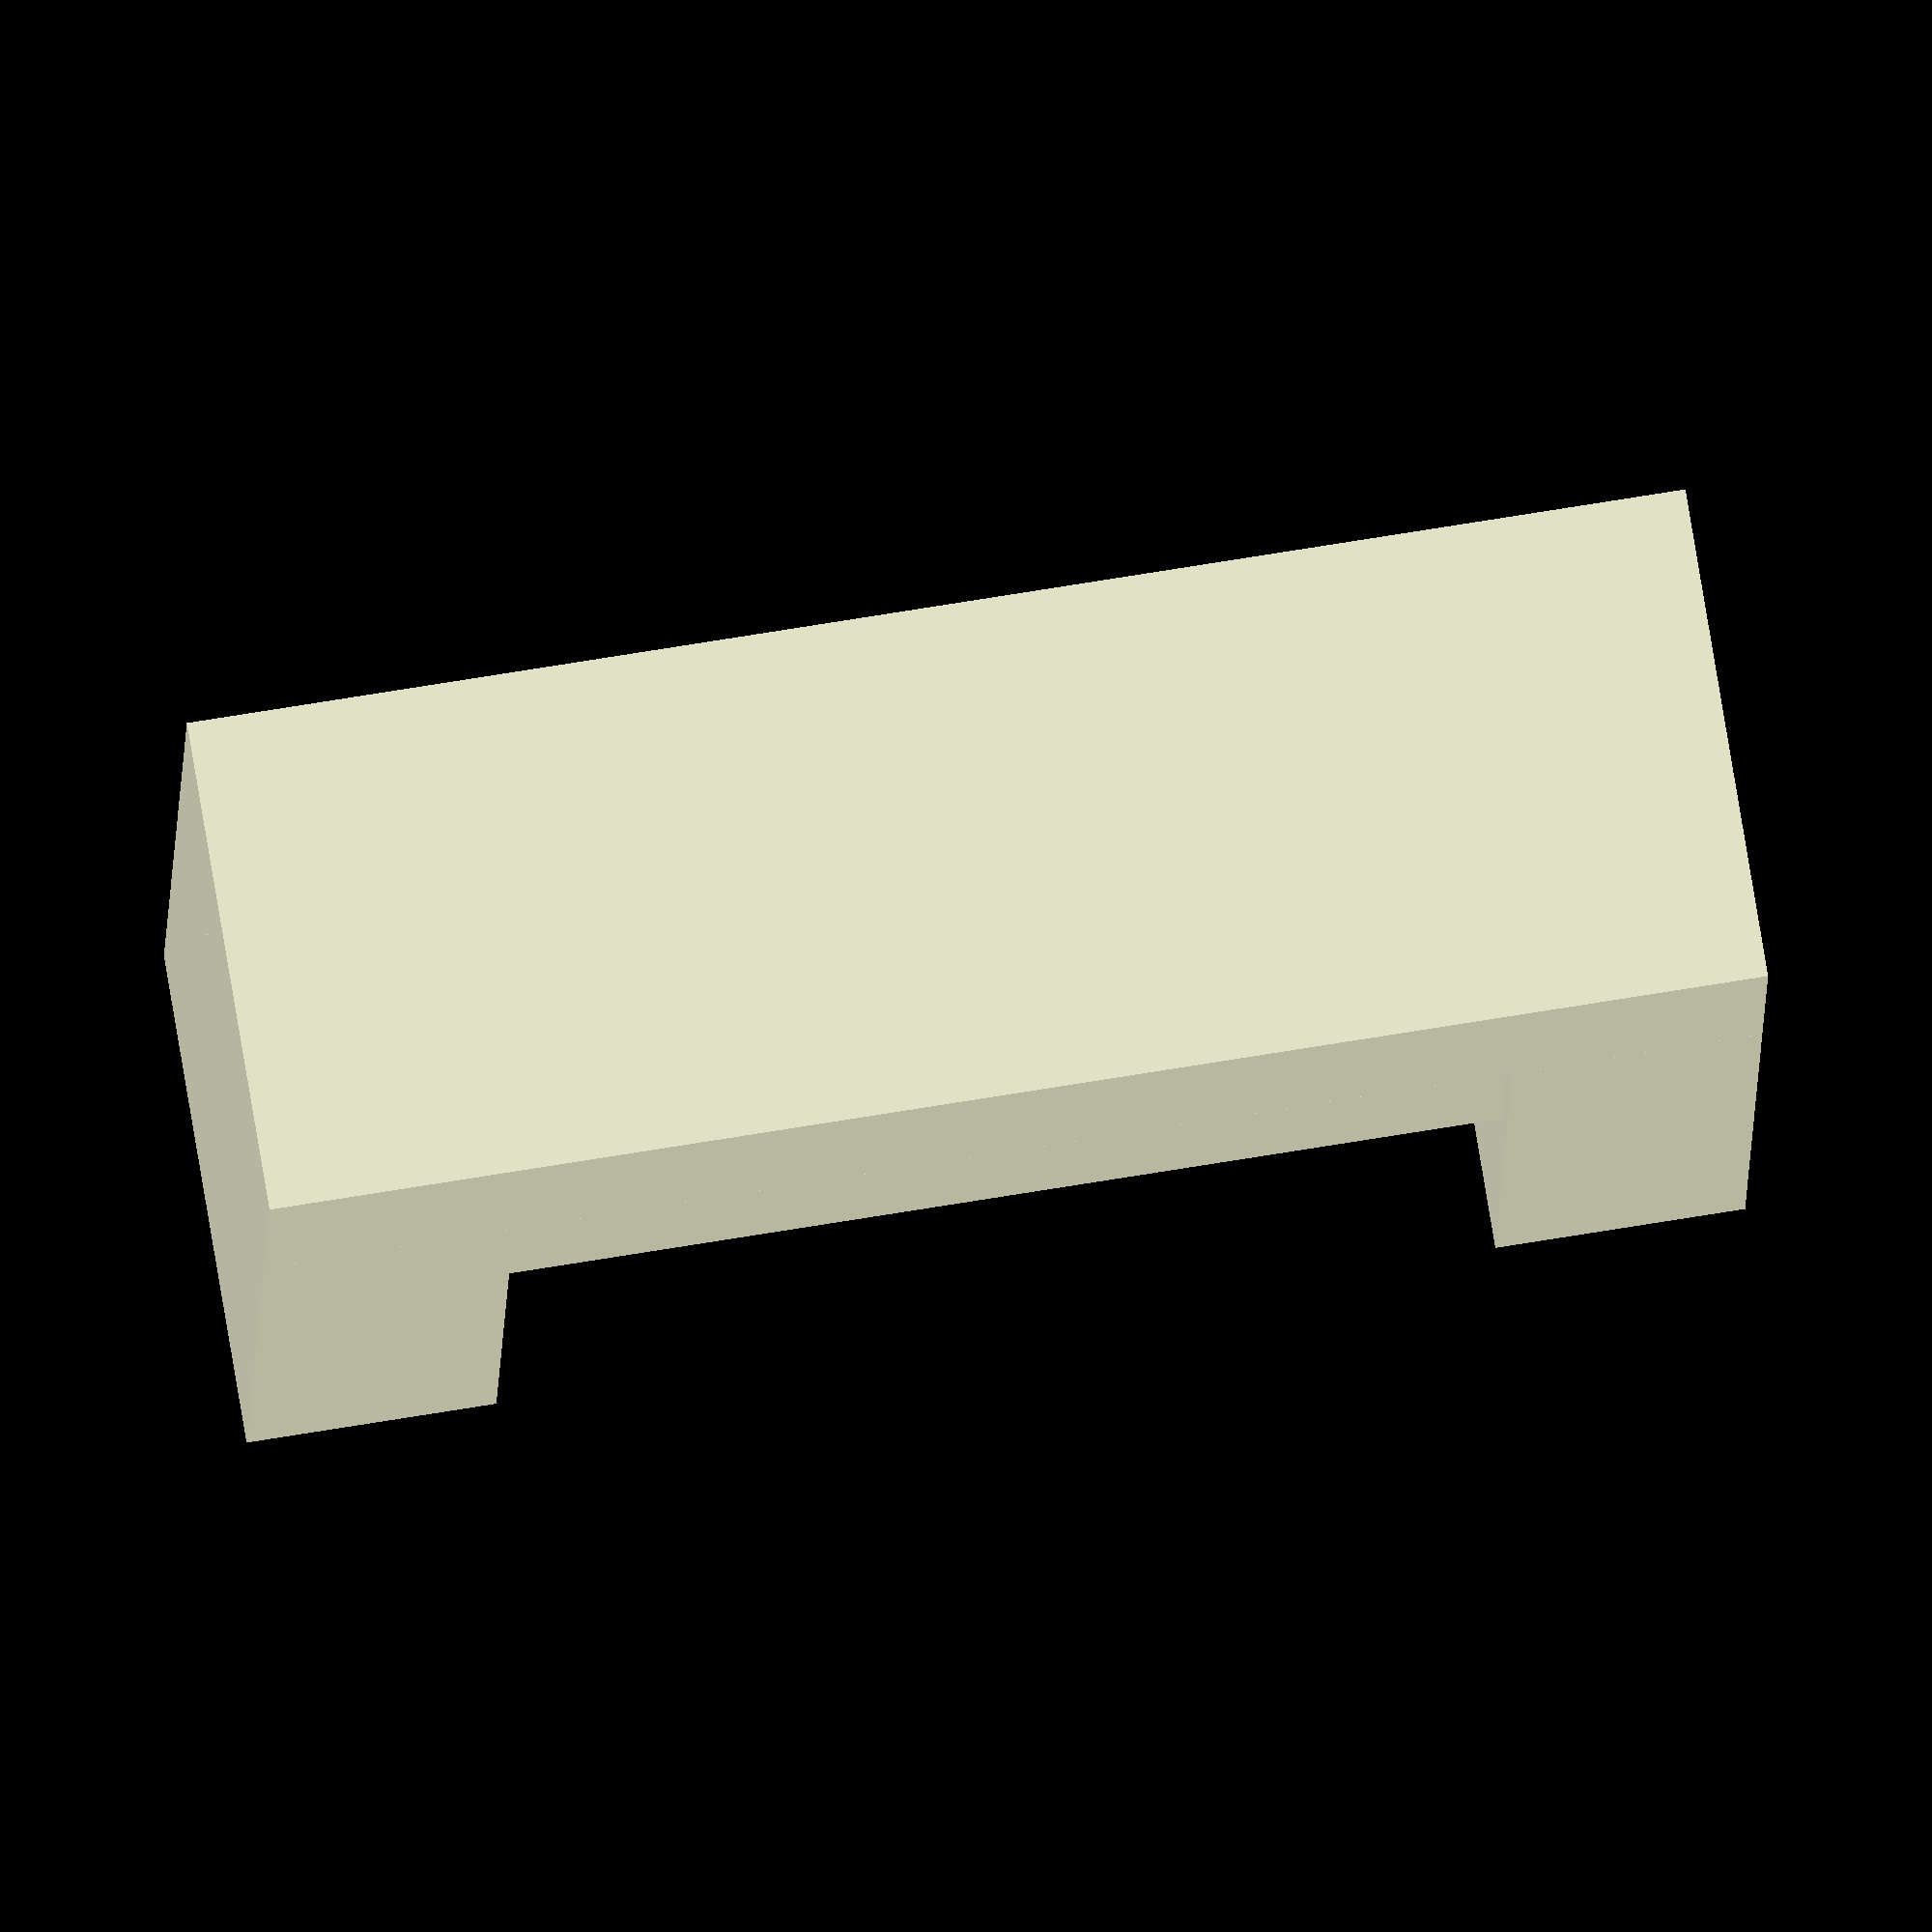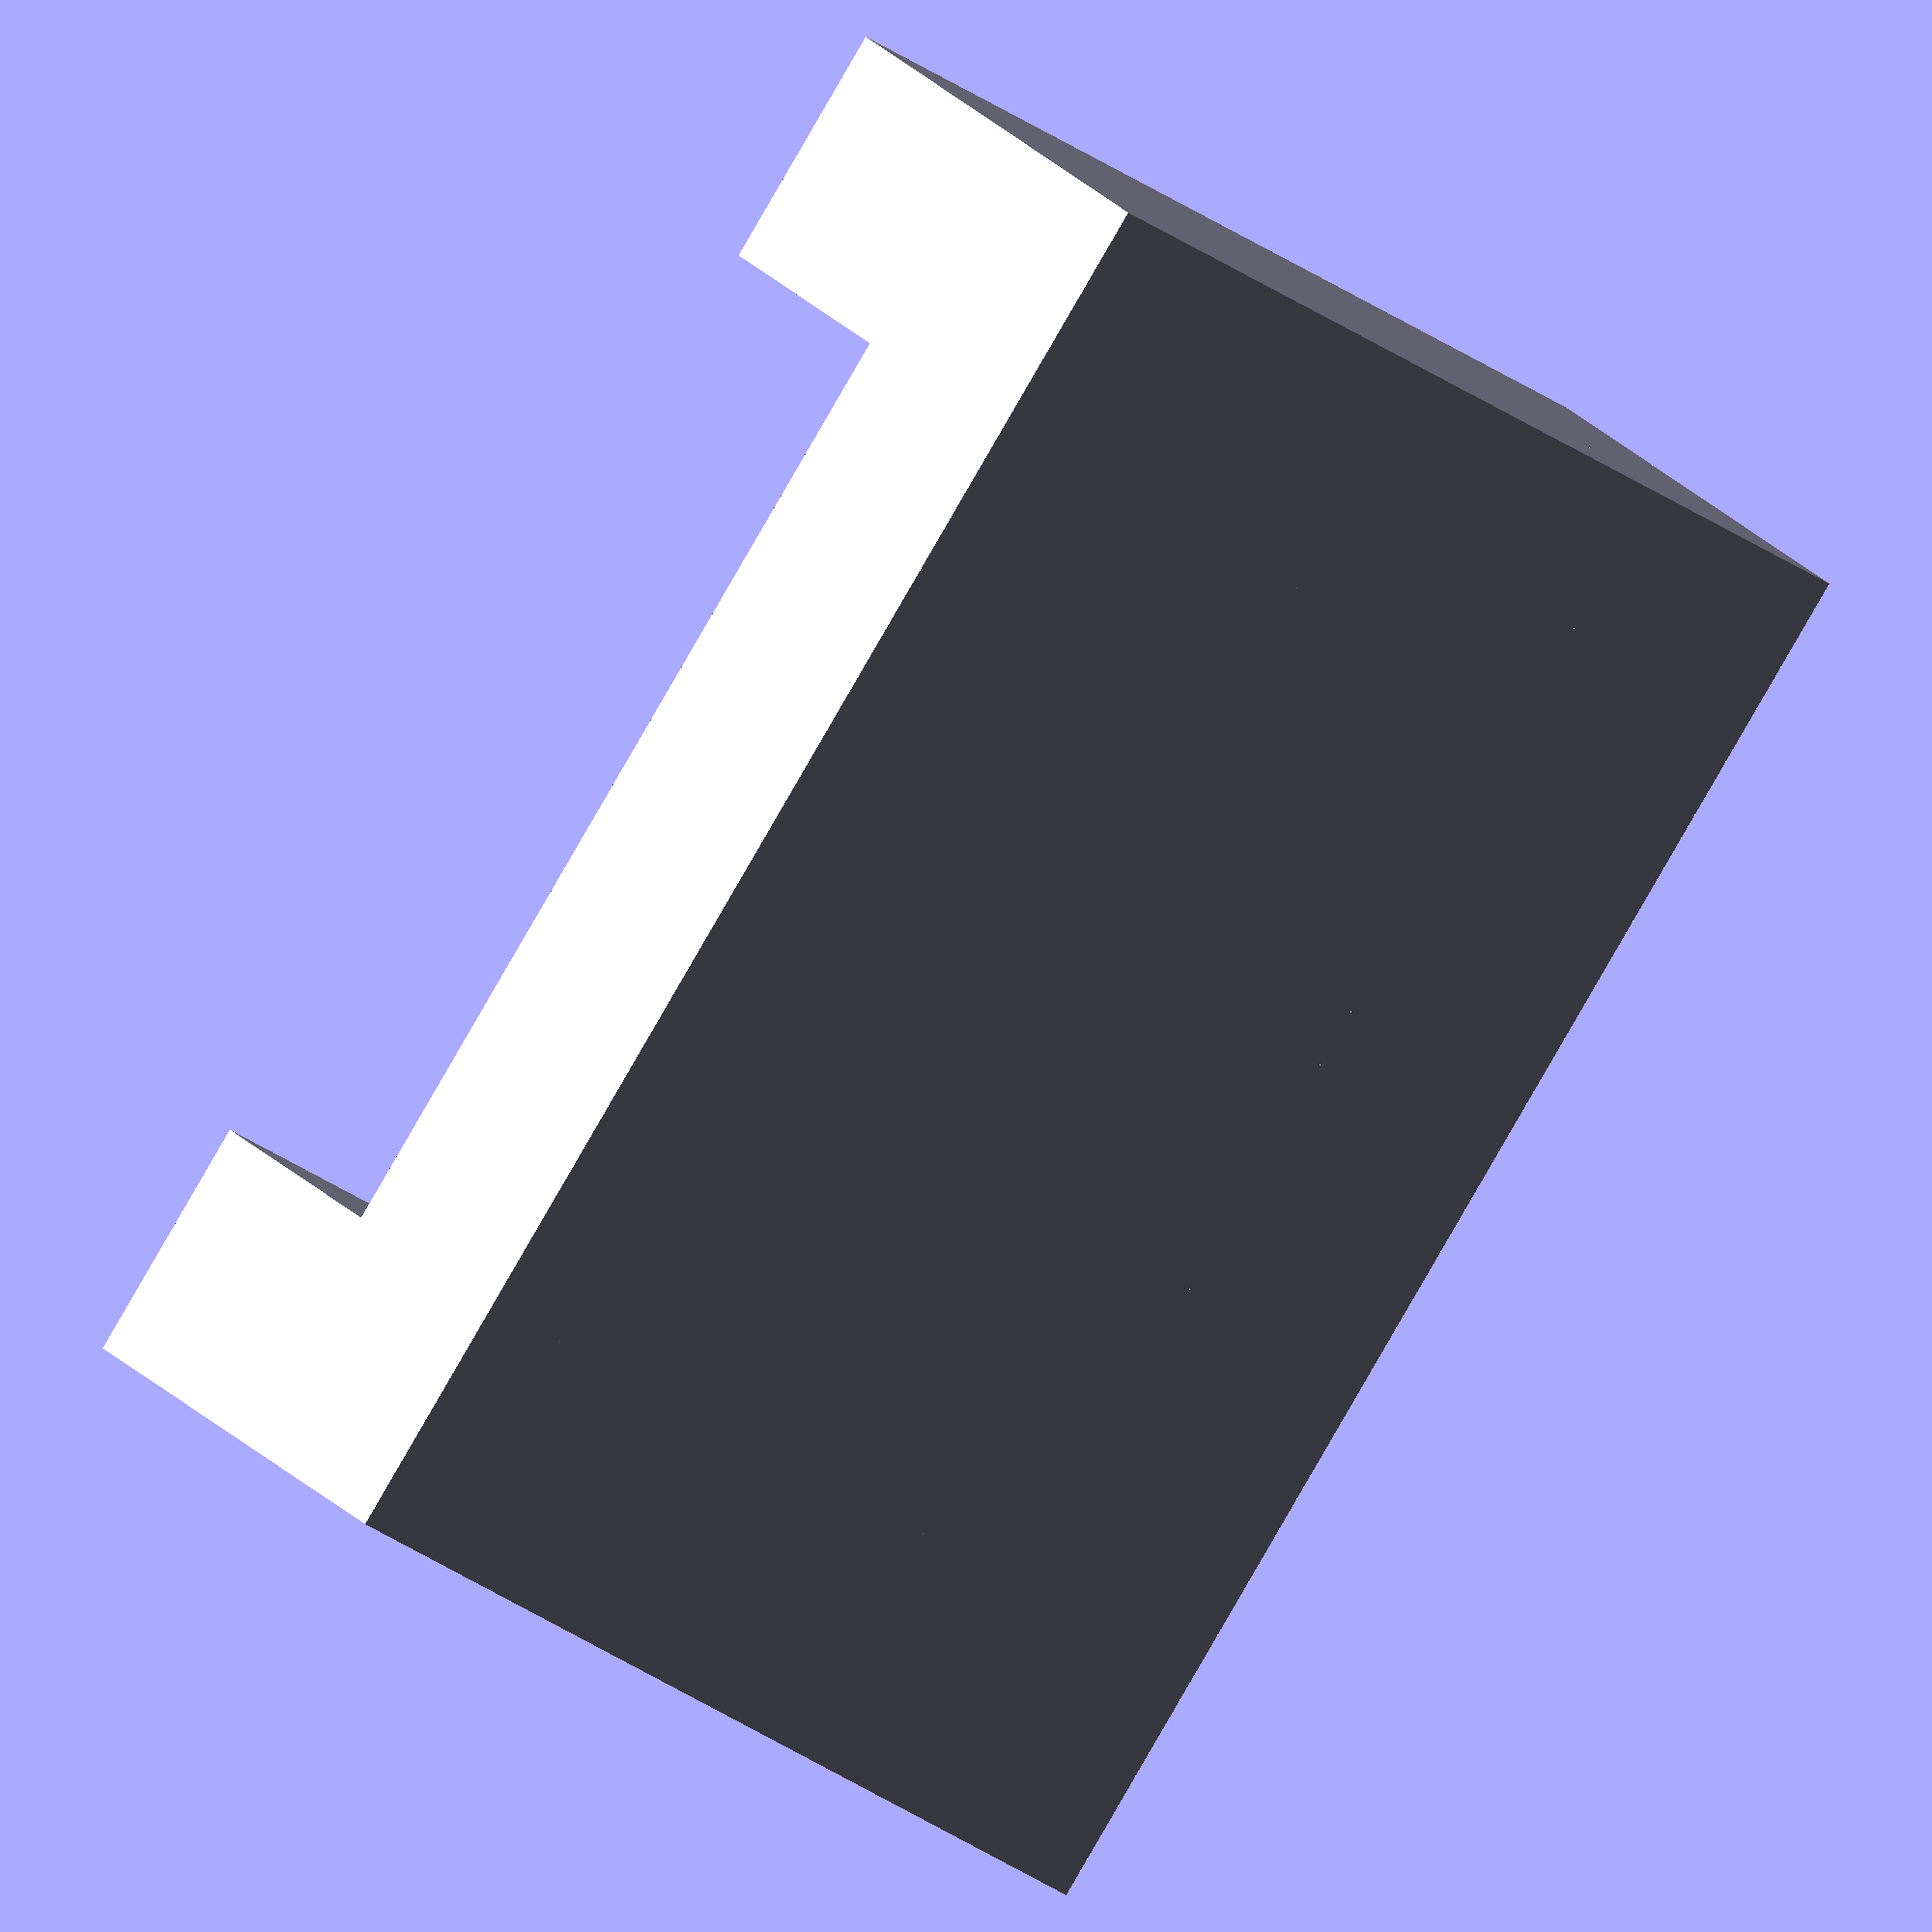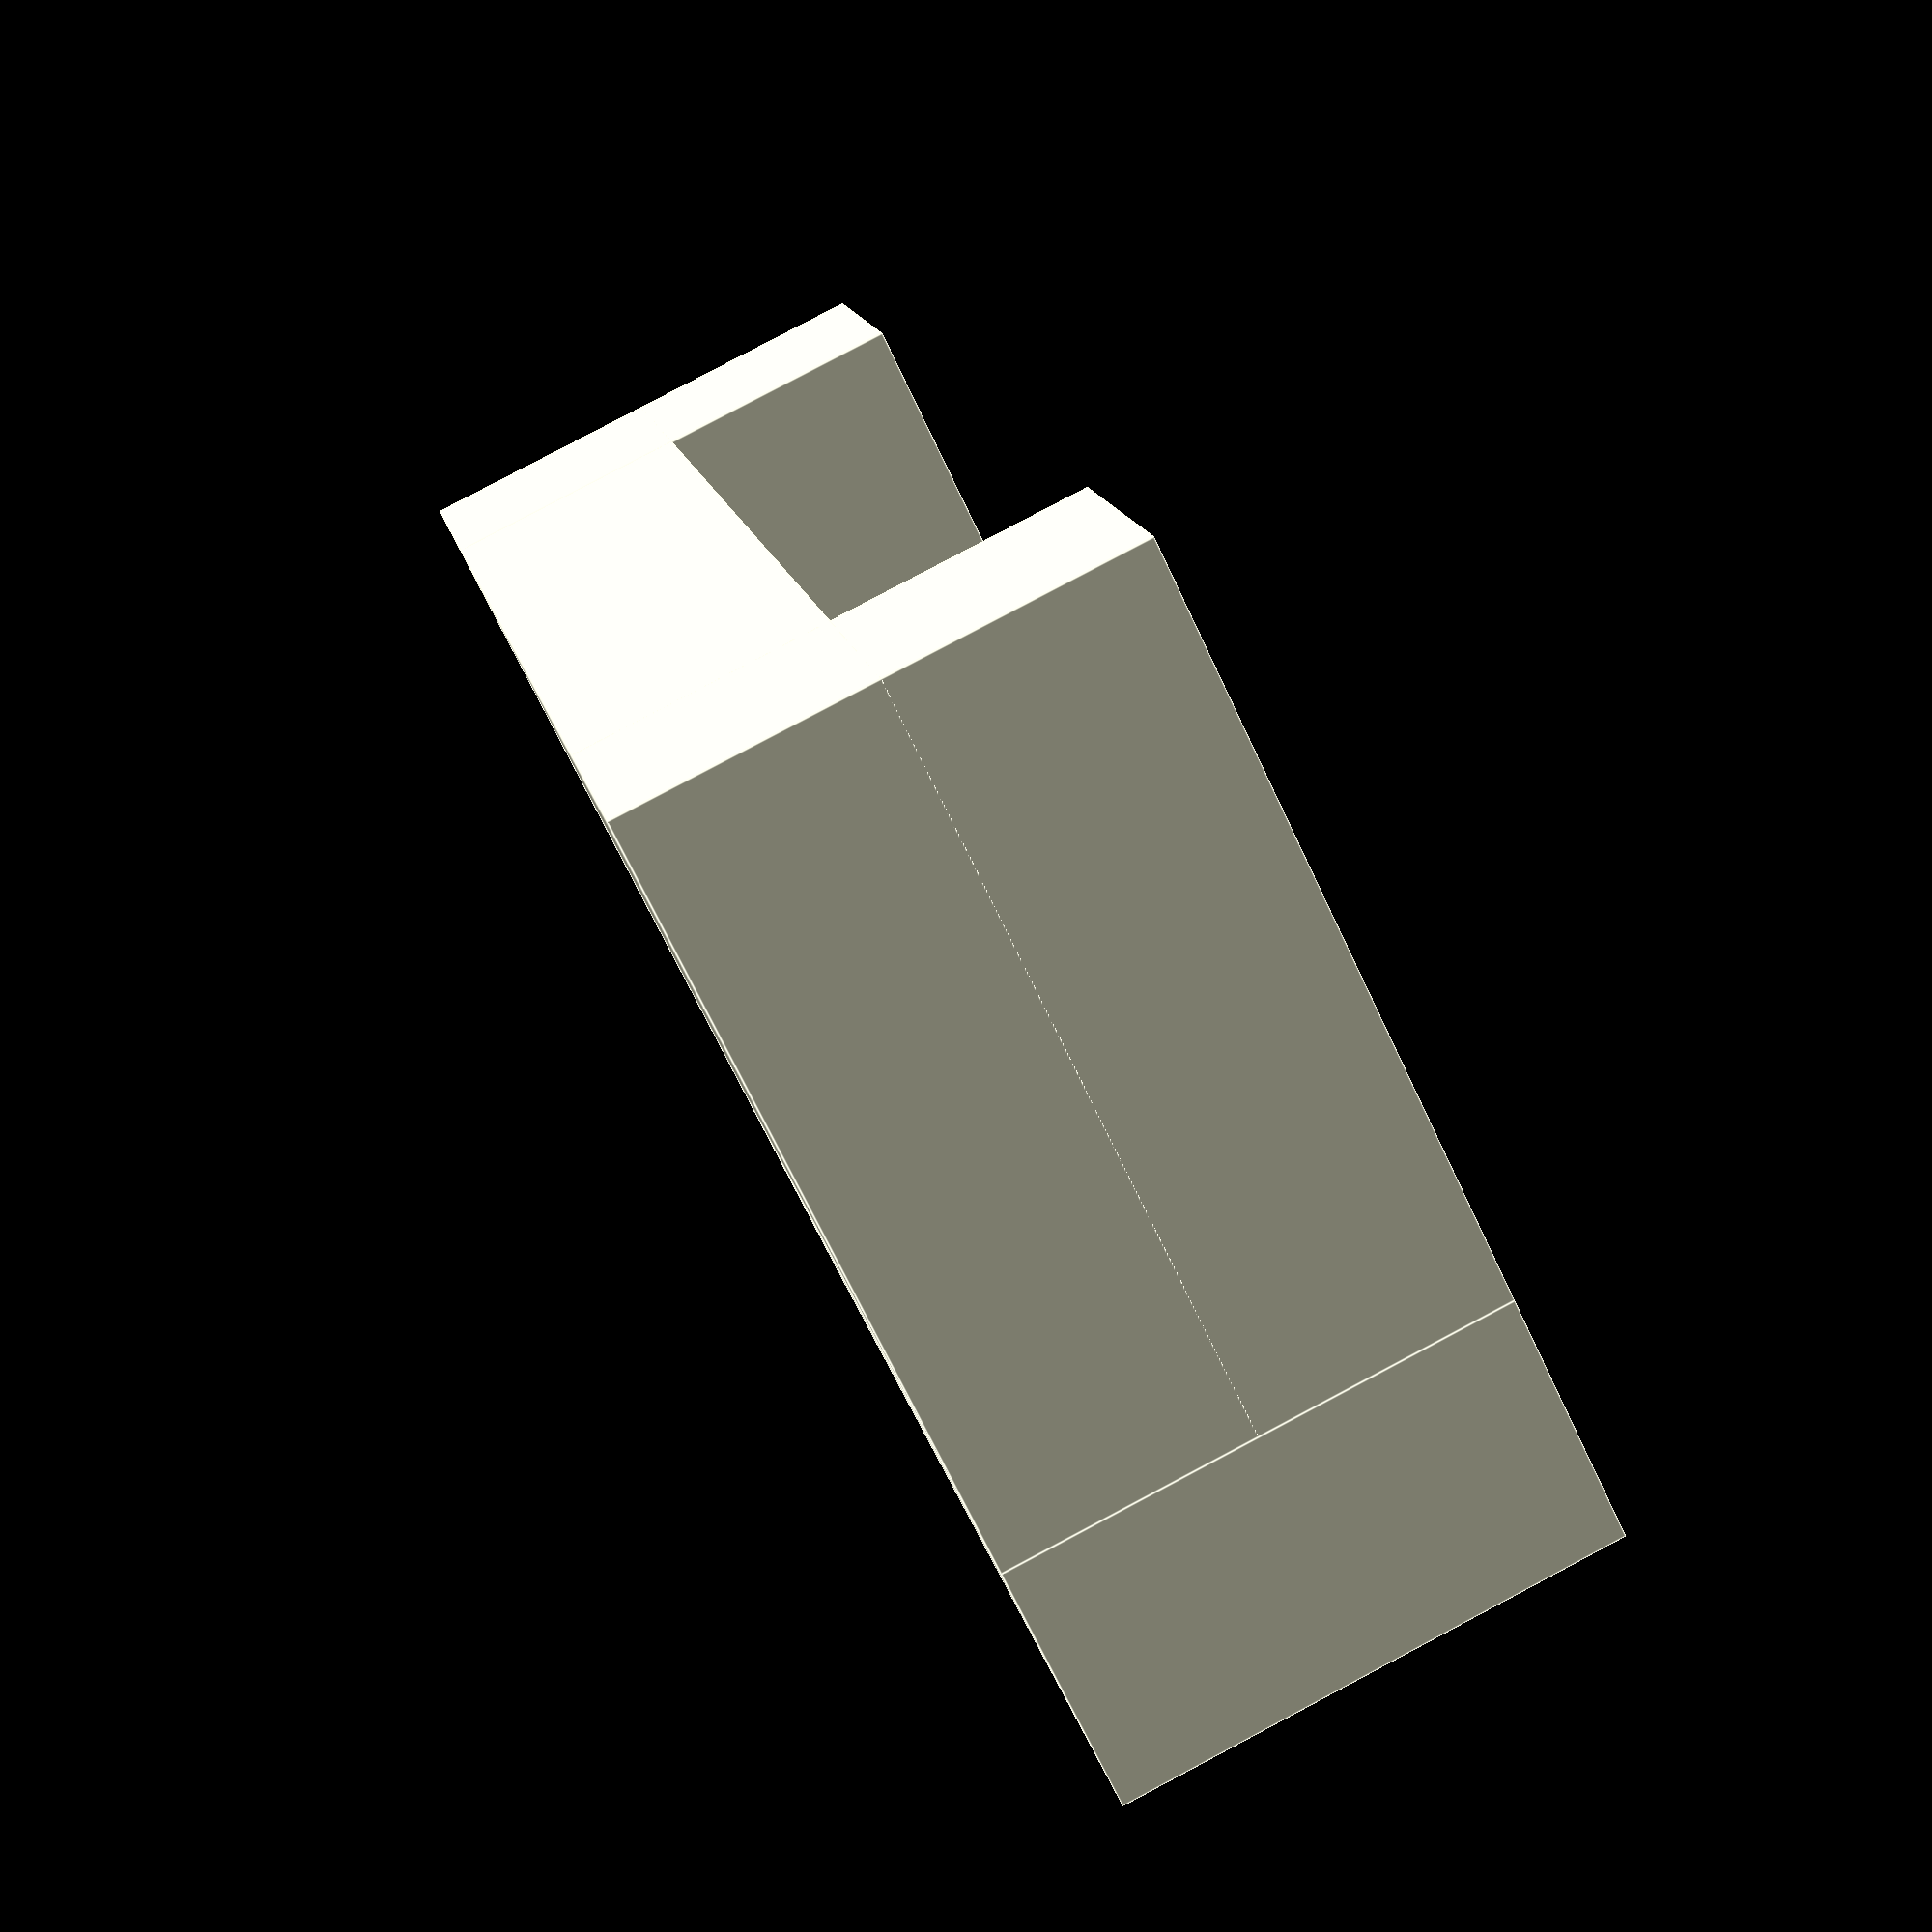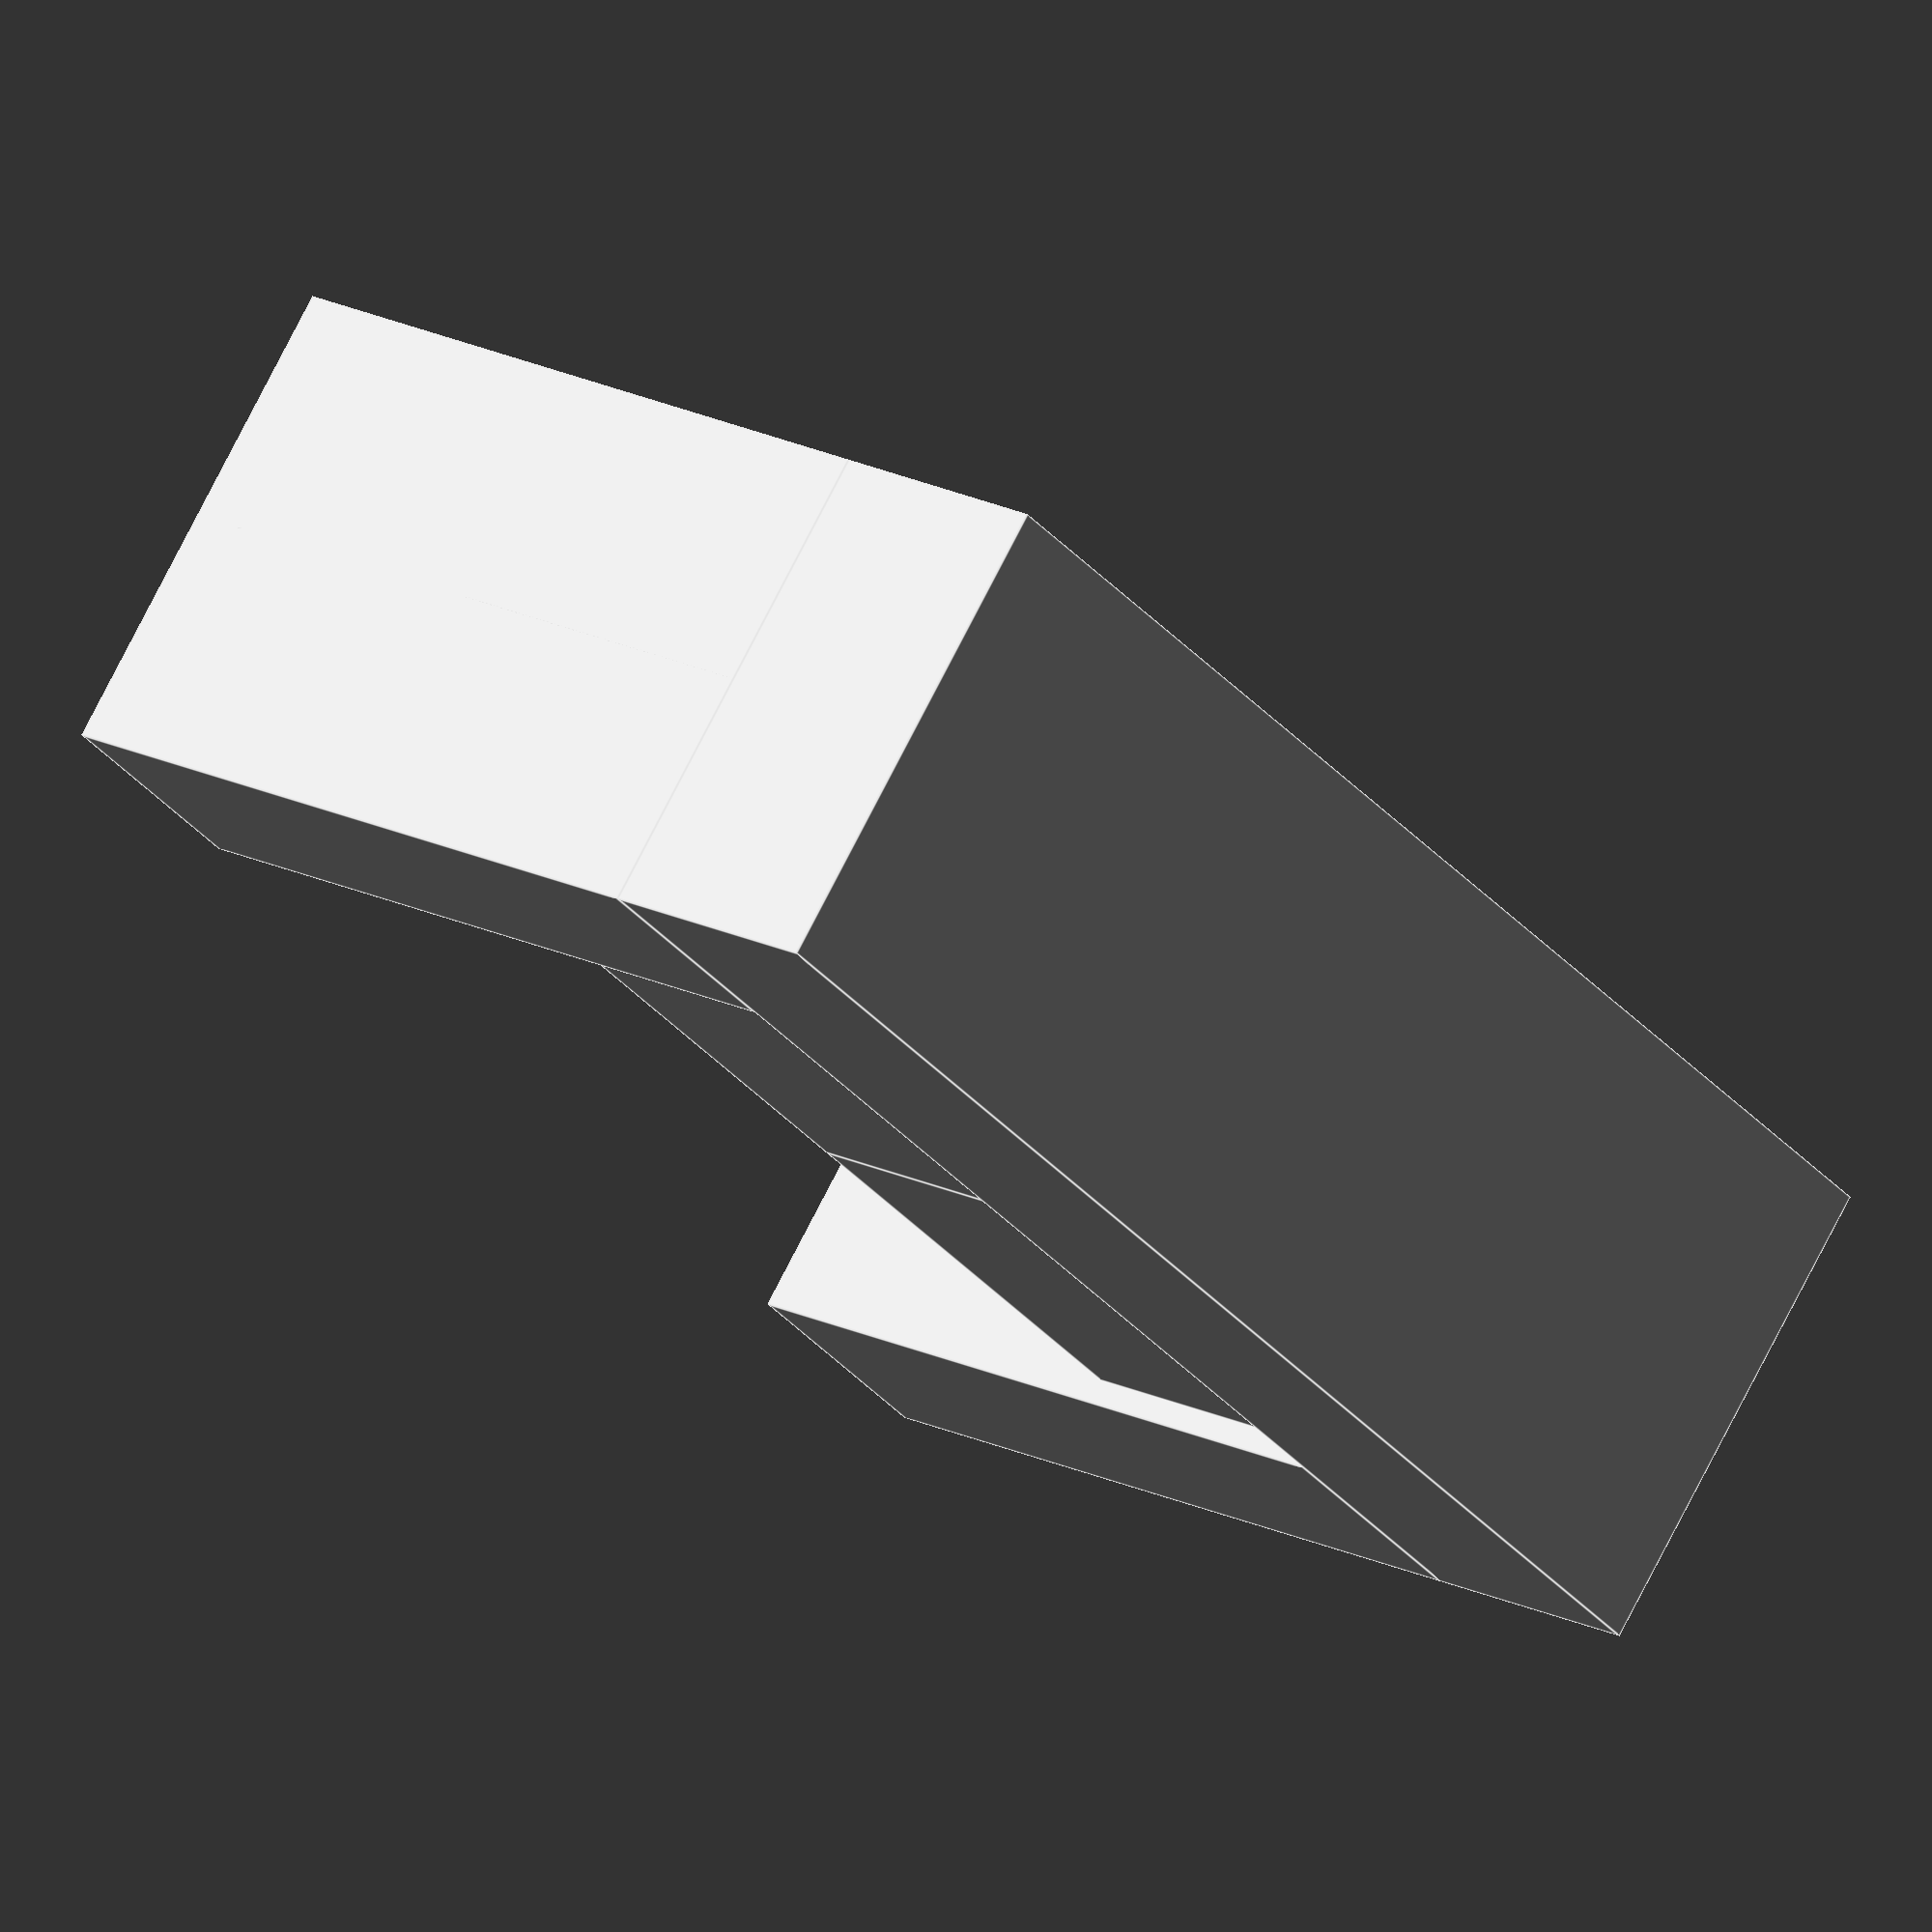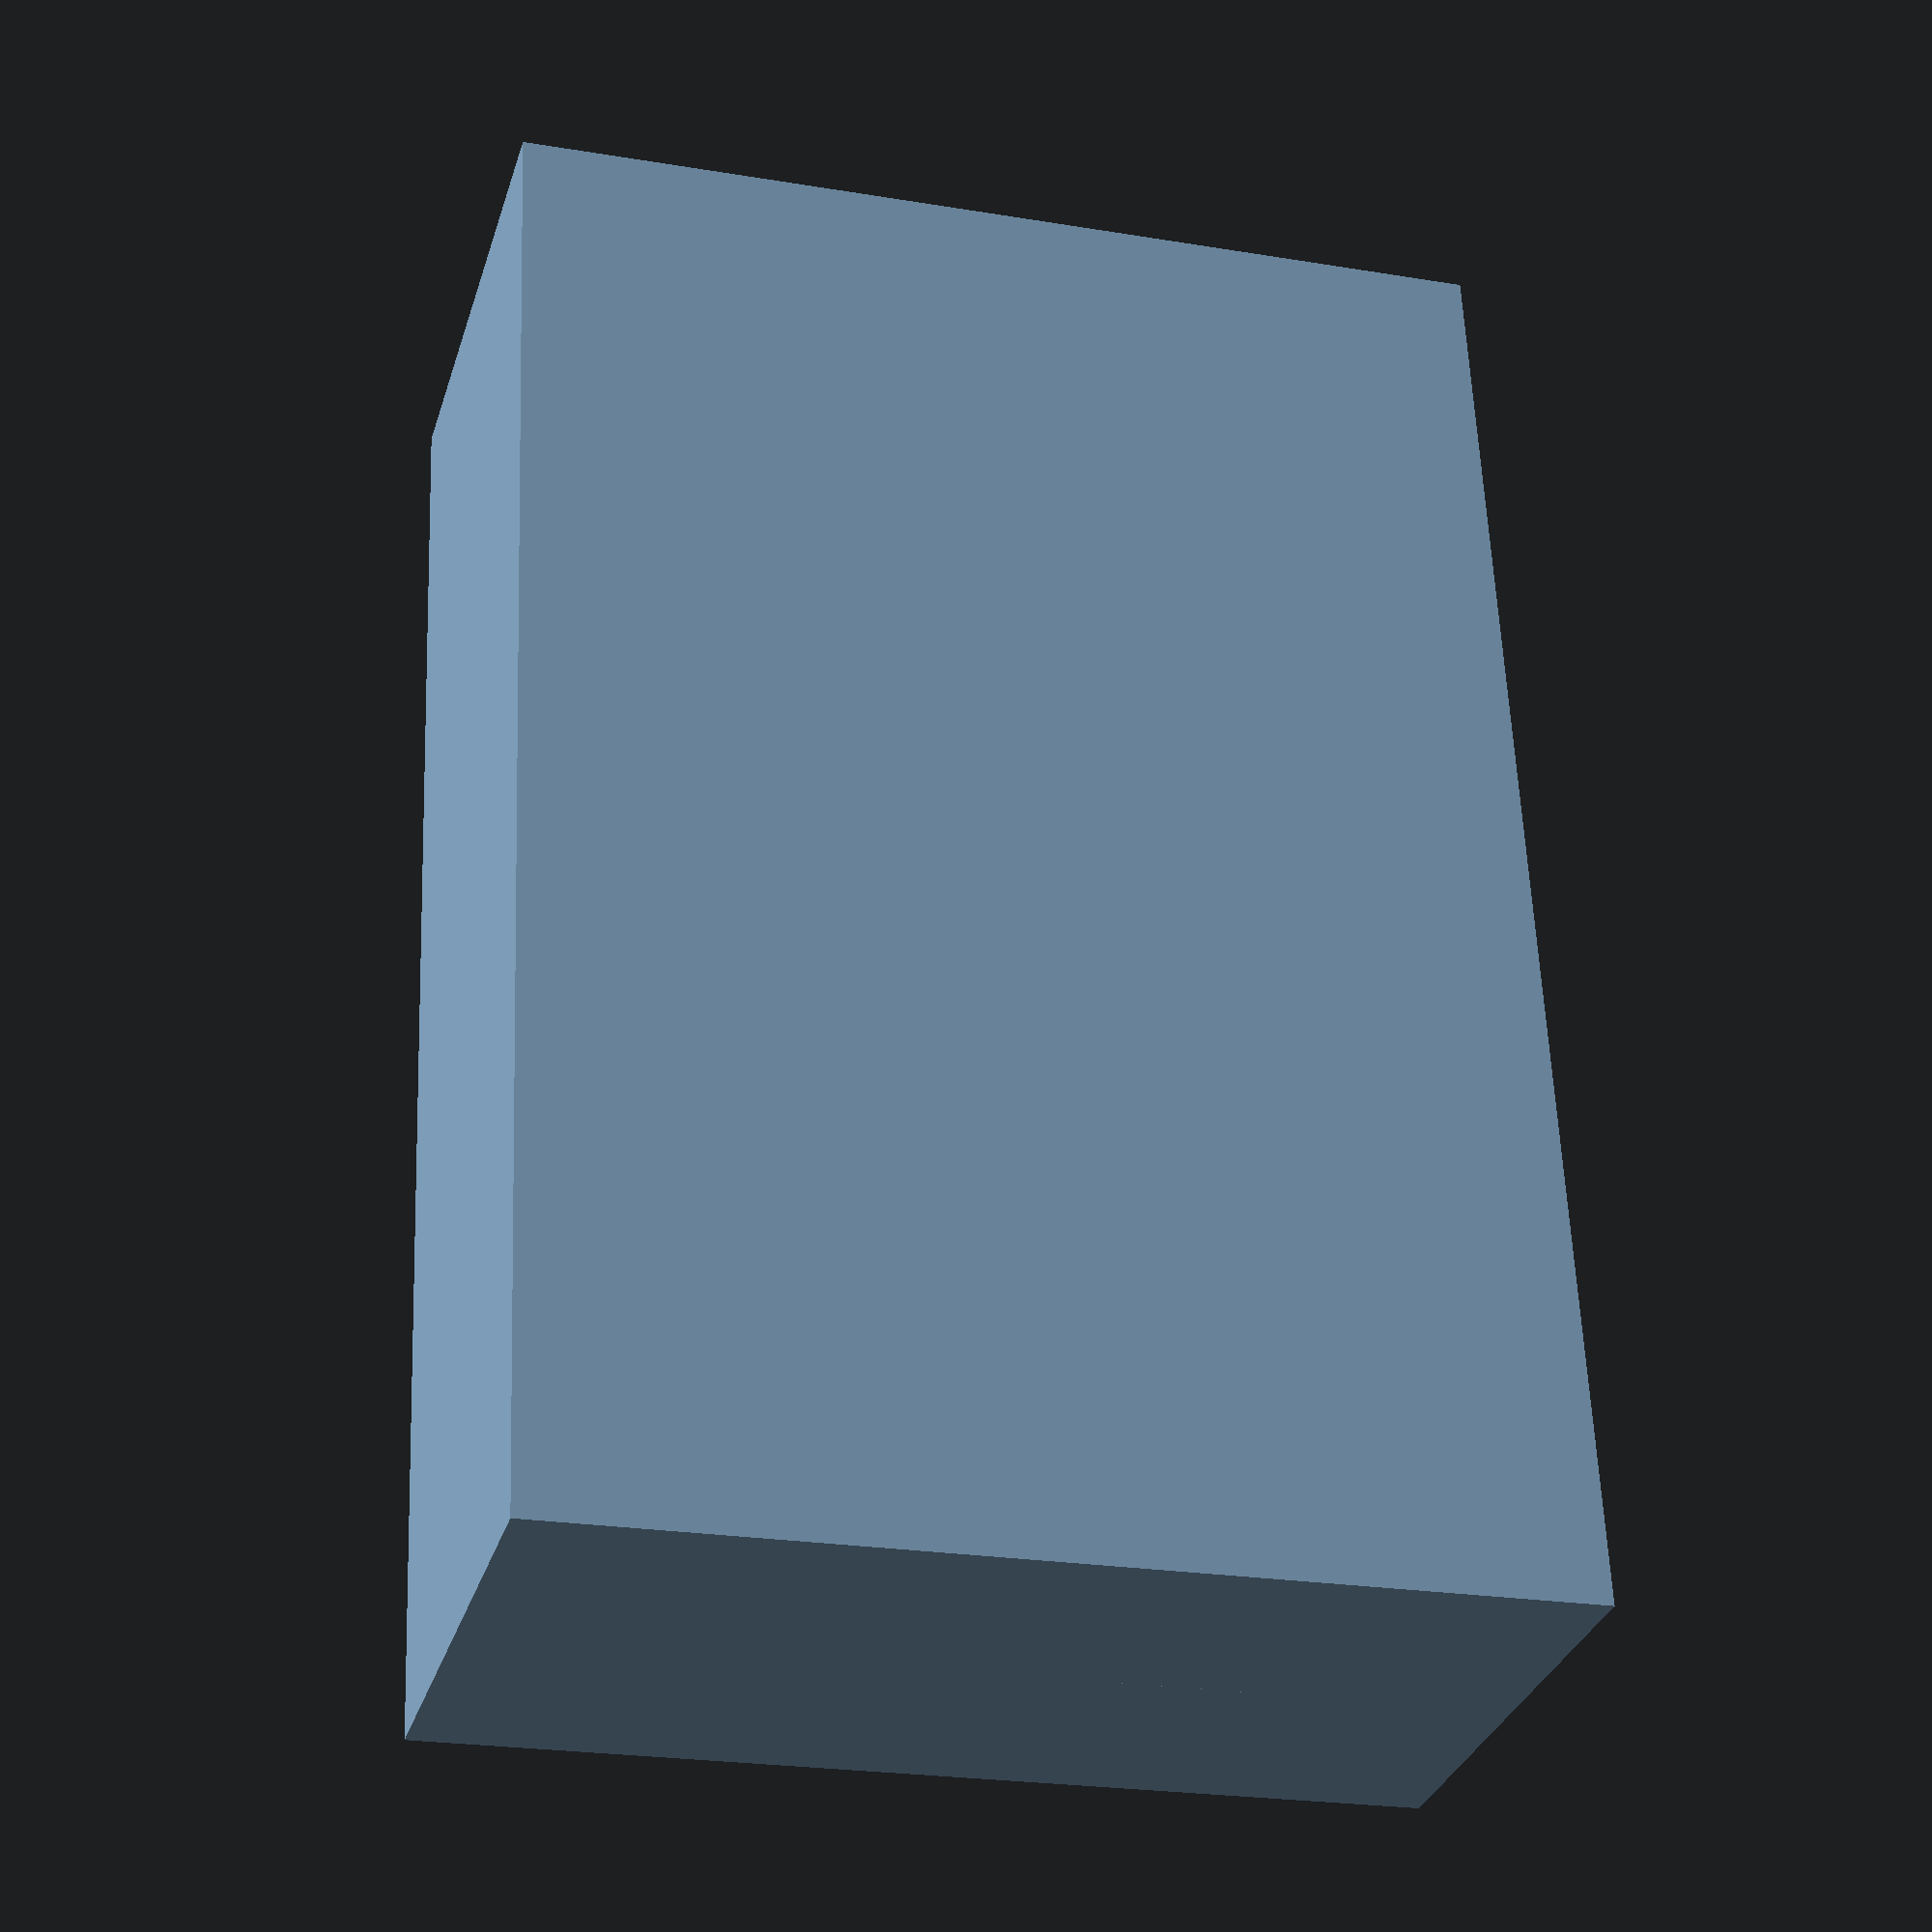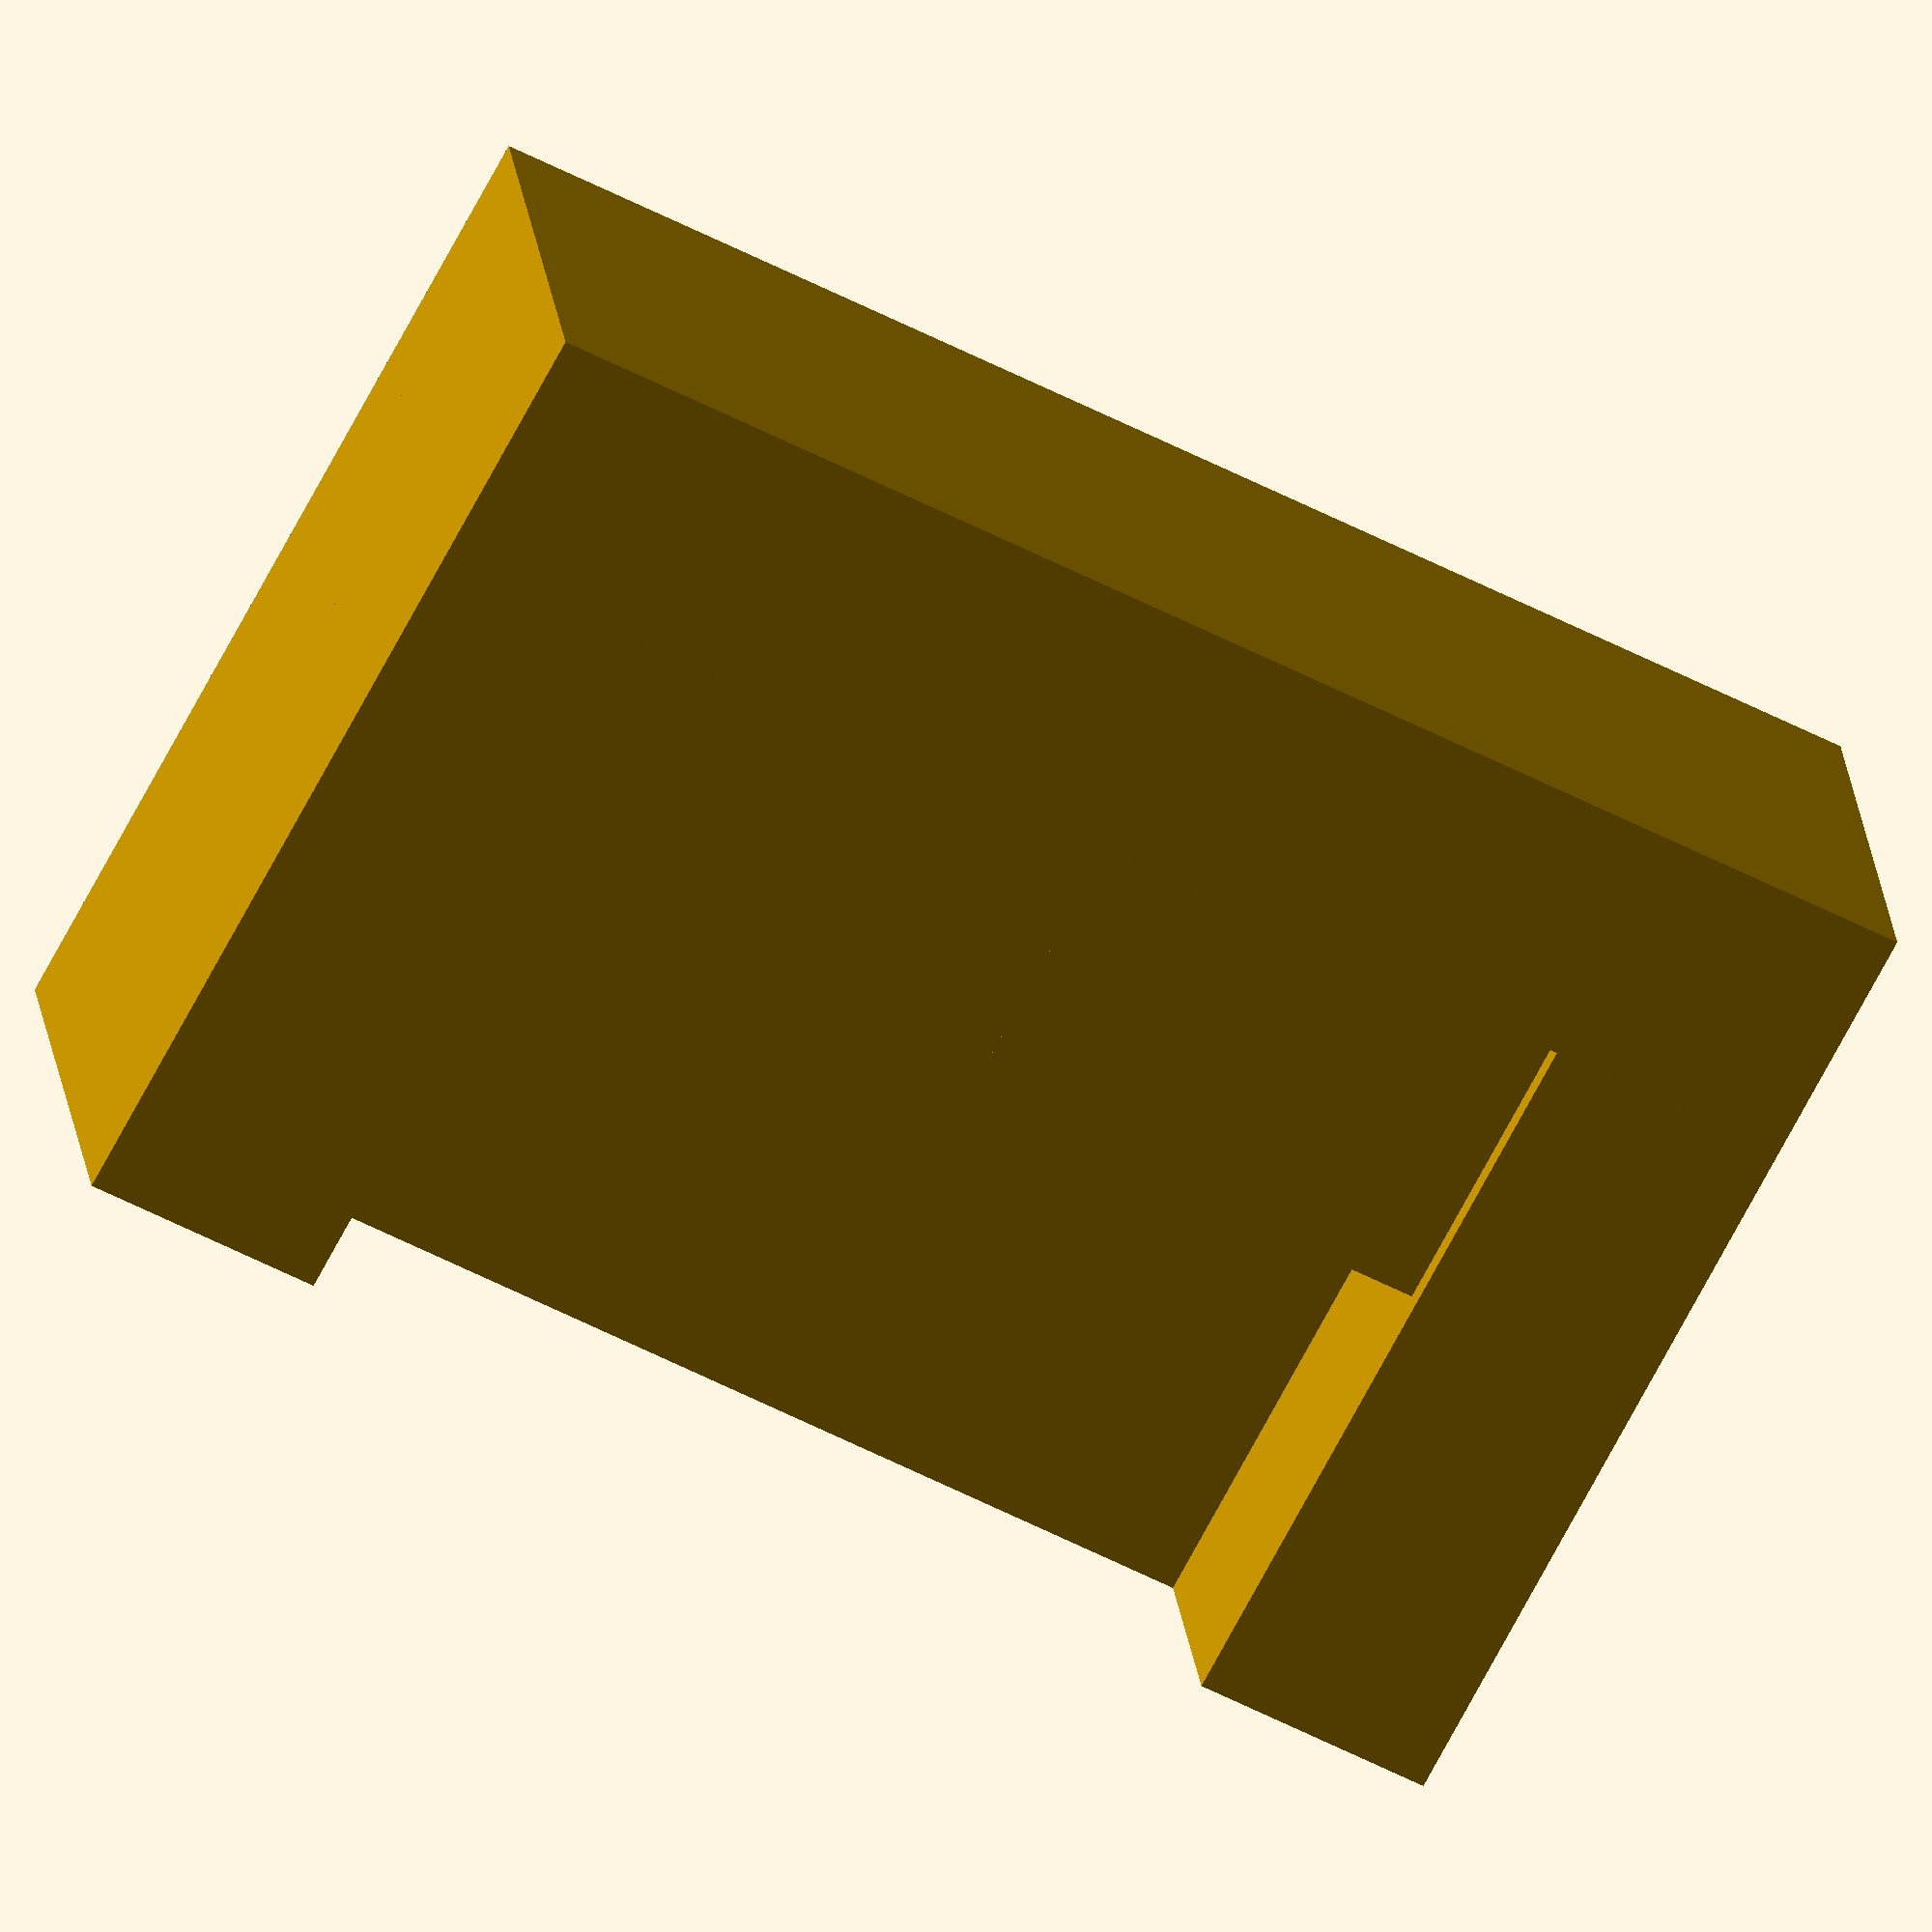
<openscad>
// Base of the couch
cube([30, 10, 5]);

// Couch backrest
translate([0, 0, 5]) 
    cube([30, 5, 15]);

// Left armrest
translate([0, 0, 5]) 
    cube([5, 10, 15]);

// Right armrest
translate([25, 0, 5]) 
    cube([5, 10, 15]);

// Left cushion
translate([5, 0.5, 5])
    cube([10, 9, 6]);

// Right cushion
translate([15, 0.5, 5])
    cube([10, 9, 6]);
</openscad>
<views>
elev=193.3 azim=9.4 roll=1.3 proj=o view=solid
elev=30.5 azim=314.1 roll=43.8 proj=o view=solid
elev=69.6 azim=77.7 roll=25.2 proj=p view=edges
elev=342.3 azim=139.9 roll=135.1 proj=o view=edges
elev=202.9 azim=278.3 roll=286.0 proj=p view=solid
elev=70.5 azim=187.3 roll=152.1 proj=o view=solid
</views>
